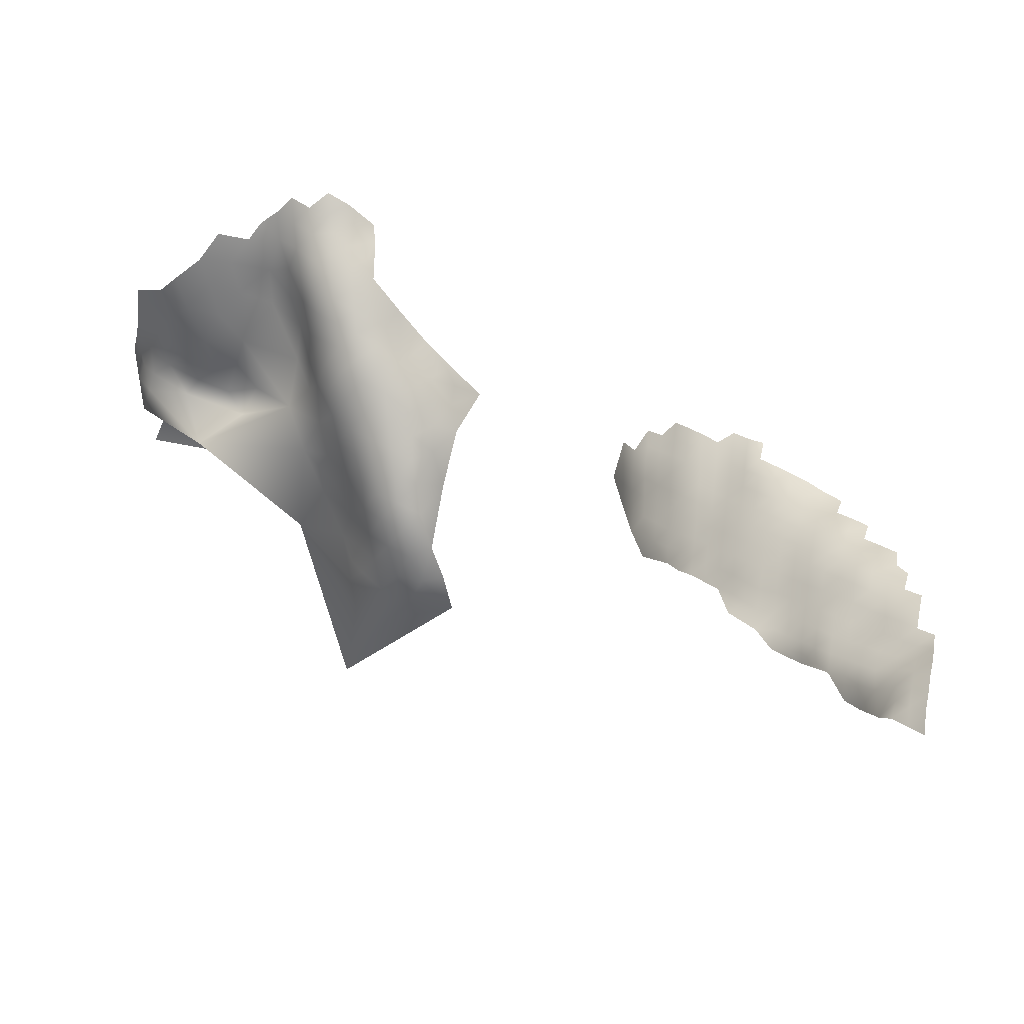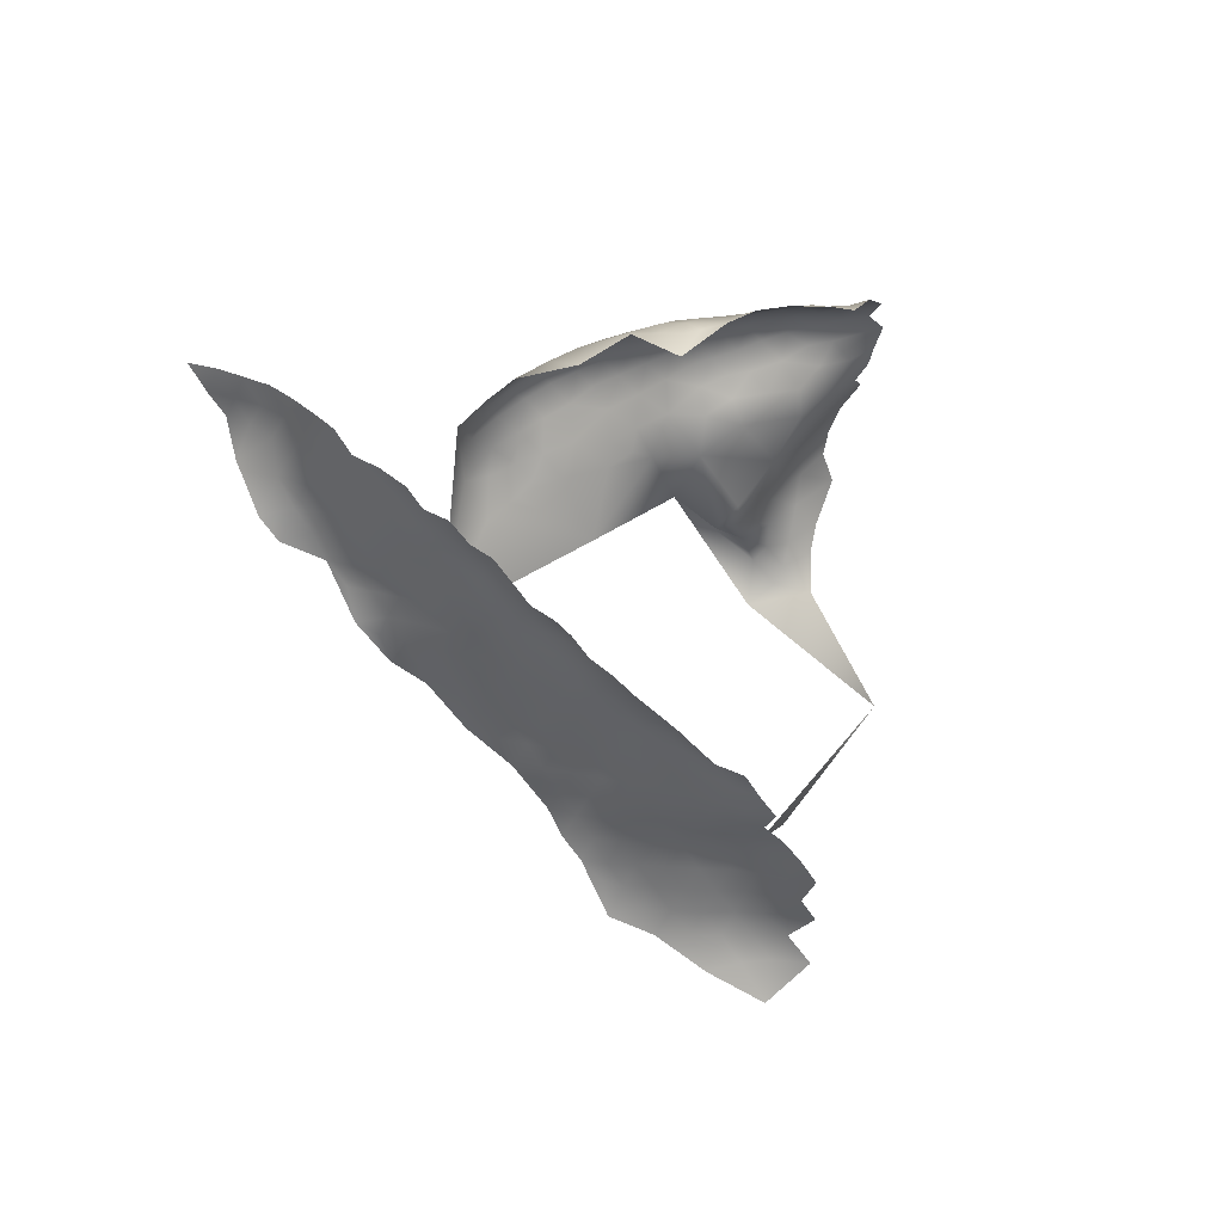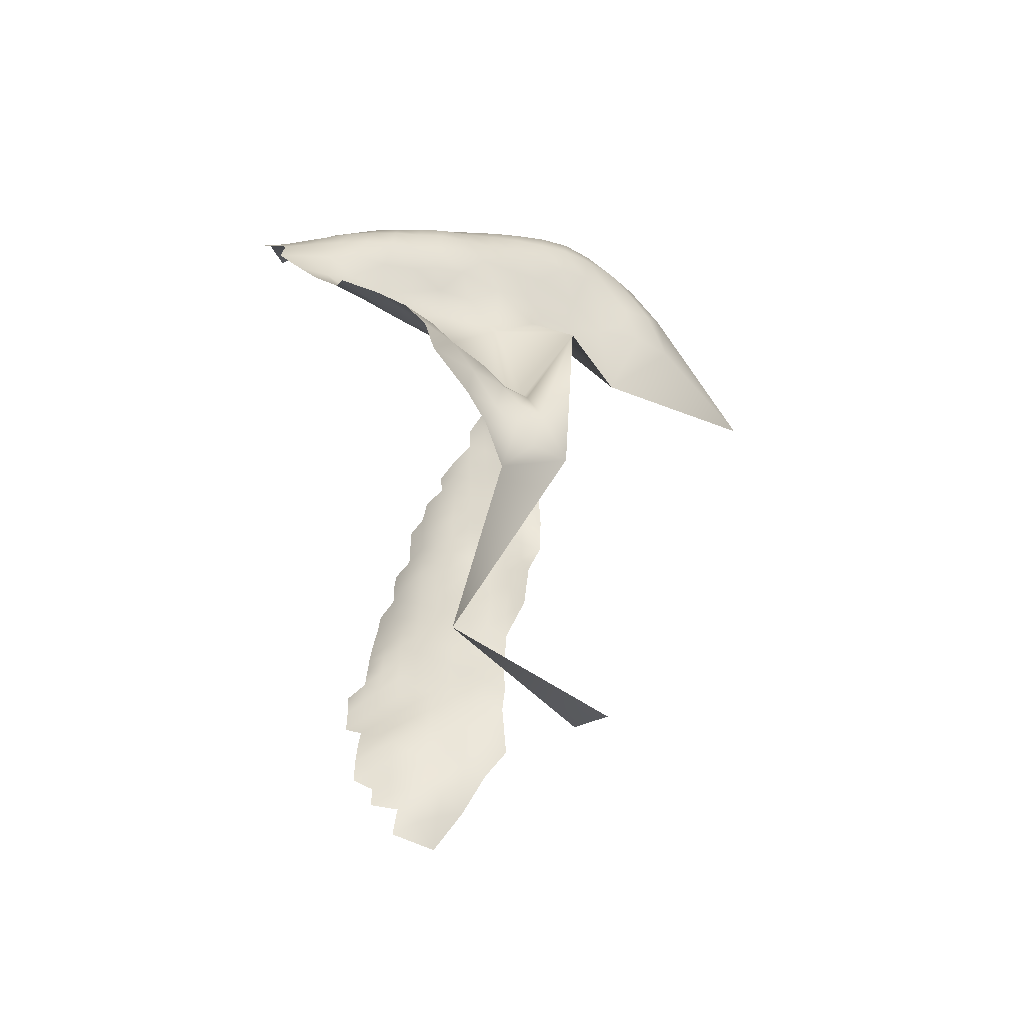
<metadata>
{"format":"obj","ext":"obj","renderer":"f3d","projection":"perspective","resolution":1024,"background":"white","views":[{"elev":-11.0,"azim":26.5,"up":"+Y"},{"elev":-40.2,"azim":98.1,"up":"+Z"},{"elev":32.5,"azim":-115.2,"up":"+Z"}]}
</metadata>
<code>
v -406.6 340.3 335.1
v -409.9 338.6 334.2
v -406.6 336.3 334.2
v -403.4 338.2 334.6
v -410.4 334.5 332.4
v -406.6 332.2 333.2
v -409.5 329.7 330.8
v -406.3 328.2 332.4
v -403.4 329.5 333.5
v -403.2 333.9 334
v -411.2 326.1 327.6
v -414.2 330.7 329.4
v -407 323.9 330.2
v -403.3 325.1 332.7
v -403.4 321.1 331.6
v -400 322.8 332.2
v -400.1 326.6 332.9
v -400.1 330.4 333.1
v -397 324.5 331.3
v -397.1 328.1 331.6
v -400 319.1 331.5
v -396.8 320.9 330.9
v -399.8 333.8 333.1
v -397.2 331.7 331.3
v -406.8 318.9 328.4
v -403.4 317.1 330
v -400 315.3 330.4
v -403.5 313.1 328.8
v -400.1 311.4 329.4
v -396.8 313.5 329.5
v -396.8 317.3 330.3
v -396.8 309.5 328.5
v -394.1 311.8 327.9
v -393.9 315.4 328
v -400.3 307.1 327.7
v -403.4 309.3 327.6
v -404 305.6 325.6
v -400.3 303 325.9
v -396.8 304.9 326.8
v -393.4 307.9 326.6
v -396.8 300.8 325.5
v -400.4 298.6 323.9
v -396.9 296.8 324.2
v -393.5 299.1 324.4
v -393.5 303 325.4
v -393.6 295.1 323.2
v -390.7 297.5 322.3
v -390.4 301.2 323
v -390.6 293.8 321
v -388.8 294.3 315.4
v -388.3 299 319.9
v -393.7 290.7 321.7
v -397.2 292.5 322.5
v -397.4 288.5 320.7
v -393.8 286.6 319.8
v -397.5 284.5 318.2
v -394.3 282.7 317
v -390.7 284.1 315.7
v -391 289.1 319.1
v -401.2 290.9 319.6
v -401.5 286.8 317.4
v -400.2 294.5 322
v -393.9 319.1 328.2
v -394.3 322.7 328.9
v -391.3 321.4 325.8
v -391.6 317.1 325.1
v -390.5 304.8 323.8
v -404.1 301.4 323.1
v -391.3 312.8 325.4
v -408.3 305.4 322.4
v -408.2 300.4 319.8
v -404 296.3 320.3
v -390.2 308.7 324.4
v -388.1 306.8 321.7
v -387.8 303.1 320.7
v -406.4 315.4 327.7
v -406.7 310.9 326
v -397.7 280.2 314.8
v -401.7 283.1 315.2
v -408.4 296.3 317.4
v -400.3 340.4 333.9
v -413.2 337.3 333.8
v -397.3 335.4 331.1
v -400.2 337.1 333.4
v -397.4 338.5 332.1
v -385.3 302.7 317.3
v -411.2 299.3 317.7
v -413.7 302.3 318.5
v -415.9 309.6 319.9
v -409 315.6 325
v -410.1 311.3 322.9
v -412.8 316.7 322.5
v -409.9 321.2 326.3
v -388 310.8 321.3
v -397.6 276.3 310.7
v -401.9 278.6 312.4
v -405.7 281.7 312.4
v -405.6 285.9 313.6
v -408.4 284.1 311.3
v -409.8 281.3 309.1
v -405.9 277.6 310.4
v -403.4 274.2 307.4
v -394.3 326.4 329.3
v -405.8 290.9 315.9
v -386.1 307.1 317.8
v -395.1 329.9 329.7
v -394.7 333.1 328.3
v -388.8 317 321.2
v -393.8 279.2 313.4
v -390.7 279.8 311.6
v -409.8 288.4 312
v -420 335.7 336.1
v -424.1 332.1 335.3
v -419.9 331.8 332.4
v -420.4 327.9 328.6
v -415.9 335 333.2
v -424.2 328.6 332.1
v -438.5 329.5 332.6
v -433 328.4 333.8
v -433.5 324.4 330
v -429.2 325.6 331.2
v -429.1 329.7 335
v -437.8 323.2 327.3
v -433.7 319.8 325.3
v -429.2 320.9 325.6
v -430.1 317.2 321.2
v -426.4 318.1 320.4
v -422.9 320.9 323.7
v -442.1 321.5 323.2
v -437.9 318.6 323.6
v -442.4 326.1 326.8
v -433.8 316.1 320.7
v -442 317.7 322.4
v -436.7 314.1 320
v -386.7 313.2 318.1
v -386 310.5 317
v -384.6 310.2 310.6
v -395.3 336.1 327.8
v -425.1 324.8 328
v -391.3 275.4 307.3
v -429.8 314.3 317.3
v -424.8 314.6 316.3
v -411.7 295.4 315.2
v -445.4 320.1 320.7
v -445.4 324.7 323.2
v -449.5 324.1 318
v -447.6 318.3 319
v -443.7 315.2 321.1
v -448.7 313.7 315.9
v -410.7 276.6 305.6
v -415.6 325.9 326
v -326 255.6 258.6
v -326.2 266.3 253.4
v -326.2 262.9 255.3
v -326.2 259.4 257.2
v -329.5 261 255.2
v -329.5 257.3 256.7
v -329.5 264.4 253.5
v -326.4 269.3 250.8
v -332.7 259 255.6
v -332.5 262.3 253.5
v -336.3 259.8 251.3
v -333.1 265.2 251.4
v -329.6 267.5 251.2
v -326.7 271.9 248.4
v -333.3 268.3 249.2
v -330.5 272.6 246.4
v -330.7 276 244.7
v -334 274.2 244.9
v -333.9 270.8 246.7
v -327.2 274.5 245.9
v -334 277.7 243.2
v -337.4 275.7 243.2
v -337.4 279.1 241.5
v -340.8 277 241.6
v -341 273.7 243.5
v -344.3 274.9 242
v -344.4 271.5 243.8
v -347.8 272.7 242.2
v -347.9 269.1 243.6
v -344.2 268.1 245.2
v -344.7 263.8 244.6
v -341.3 266.2 246.9
v -341.2 270.1 245.6
v -341.4 261.9 246
v -337.6 264.9 249
v -337.8 268.6 247.4
v -337.8 272.3 245.1
v -350.8 271.3 241.6
v -347.8 276.3 240.8
v -351.2 274.2 240.8
v -351.2 278 239.3
v -354.4 275.8 239
v -354.4 279.5 237.6
v -354.4 283.2 235.9
v -357.6 281 236
v -357.6 277.2 237.5
v -351.1 281.8 237.7
v -360.6 278.8 236.1
v -361 274.9 237.3
v -357.2 274.3 238.6
v -354.6 271.7 238.8
v -357.6 284.7 234.6
v -357.6 288.5 233.7
v -361 286.1 233.6
v -361 282.3 234.6
v -354.3 286.9 234.9
v -354.3 290.6 233.8
v -357.6 292.1 232.2
v -361 290 232.4
v -357.6 295.6 230.8
v -360.9 293.7 231.1
v -354.3 294.2 232.2
v -364.4 291.5 231.4
v -364.3 295.3 230
v -367.7 293.2 230.1
v -367.7 296.9 228.8
v -367.7 300.6 227.7
v -371 298.5 227.7
v -371 302.3 226.4
v -374.3 300.1 226.2
v -374.4 296.3 227.4
v -377.7 297.9 225.9
v -377.7 294.1 227.3
v -381 295.8 225.8
v -381 292 227.1
v -377.3 291 228.1
v -374.4 292.5 228.6
v -371 294.8 228.8
v -371 290.9 230
v -374.4 288.4 229.4
v -370.8 286.9 231.2
v -374.4 303.8 224.8
v -374.4 307.4 223.4
v -374.4 311.1 222.2
v -377.8 309.1 222.4
v -377.8 305.4 223.5
v -371 305.9 224.9
v -371 309.5 223.6
v -377.7 301.7 224.6
v -370.9 283 233.4
v -367.8 288.9 231.6
v -367.9 285.1 232.6
v -364.6 287.1 232.7
v -381 303.4 223.4
v -381 299.6 224.5
v -367.8 304.3 226.2
v -367.8 307.8 224.7
v -367.7 311.4 223.6
v -364.5 306.2 225.8
v -364.4 309.7 224.3
v -364.4 302.6 227.3
v -384.4 293.4 224.9
v -384.4 297.4 224
v -387.5 295.4 223.1
v -364.8 283.1 233.8
v -364.4 298.9 228.7
v -381 307.3 222.7
v -381 311 221.7
v -381.1 314.7 220.9
v -384.4 312.8 221.1
v -384.4 309 221.8
v -387.7 310.6 220.5
v -387.7 314.6 220
v -391.1 312.4 219.1
v -391 308.4 219.6
v -387.7 306.7 221.2
v -394.4 310.3 218.2
v -394.3 306.3 218.8
v -391 304.5 220.5
v -391.1 316.4 218.6
v -394.4 314.4 218
v -384.4 305 222.4
v -394.5 318.3 217.3
v -397.8 316.5 216.3
v -397.7 312.4 216.5
v -400.9 314.6 214.3
v -401.3 309.9 213.6
v -397.4 308.4 217
v -387.7 302.6 221.9
v -391 300.6 221.1
v -394 302.4 219.7
v -397.7 303.6 217.5
v -377.8 312.8 221.2
v -384.4 316.5 220.3
v -377.8 316.4 220.1
v -381.1 318.4 220.1
v -384.4 301 223.4
v -387.7 298.8 222.4
v -381.2 322 219
v -384.5 320.2 219.3
v -377.9 320.1 219
v -387.8 318.3 219.1
v -387.8 322 217.9
v -391.1 320 217.6
v -384.5 323.9 218.2
v -387.8 325.6 216.9
v -391.1 323.4 216.5
v -361.1 304.5 226.5
v -361.2 308 224.4
v -371.1 313 222.2
v -374.5 314.7 220.9
v -364.6 313.2 222.1
v -361.4 311.4 222.4
v -361 297.2 229.7
v -361 300.8 228.3
v -357.6 299 229.3
v -357.7 302.4 227.1
v -354.3 300.6 228.3
v -354.3 303.7 225.5
v -354.2 297.3 230.5
v -350.9 299 229.5
v -350.8 301.9 226.5
v -350.9 304.8 223.5
v -347.5 300.3 227.4
v -397.5 321 215.7
v -400.8 318.5 214.3
v -357.8 306 224.9
v -358 309.5 222.5
v -401 323.6 213.4
v -394.5 324.9 215.8
v -404.8 317.2 210.3
v -374.7 321.8 218.1
v -374.6 318.3 219.5
v -371.3 320.1 219
v -394.6 298 218.9
v -371.3 316.7 220.7
v -351 295.8 231.6
v -347.9 280.3 239.2
v -347.9 284 237.3
v -347.9 287.8 235.9
v -351.1 285.6 236
v -344.5 282.4 238.8
v -344.5 286.2 237.4
v -351.1 289.3 234.8
v -351.1 292.8 233.2
v -347.9 291.3 234.2
v -347.8 294.5 232.2
v -344.5 289.8 235.5
v -344.5 292.8 232.9
v -341.1 288.1 236.5
v -341 291.3 233.9
v -344.5 295.7 230.2
v -347.7 297.5 230
v -344.5 298.7 227.6
v -341 294 231.2
v -364.4 279 236
v -367.9 315.1 221.9
v -367.9 318.8 219.7
v -394.1 321.4 216.7
v -354.4 306.9 223
v -344.4 278.3 240.4
v -340.9 280.6 239.9
v -390.5 297.8 221.6
v -330.9 279.5 242.3
v -341.2 284.4 238.4
v -337.2 289.6 234.3
v -337.9 282.5 239.6
v -337.9 286 237.2
v -334.6 284.2 238.4
v -334.4 281 241.1
v -331.3 282.8 239.1
v -337.7 292.3 232.2
v -330 270 248.7
v -334.5 287.5 236.1
v -428.3 310.5 315.3
v -453.2 313.8 271.1
v -452.1 333.2 294.8
v -468.5 316.4 284.6
v -430.5 303.7 324.9
v -420.6 291.7 308.2
v -419.5 268.2 293.7
f 213 336 328
f 274 295 350
f 209 212 210
f 292 286 324
f 259 284 260
f 29 30 27
f 249 239 248
f 190 177 352
f 261 259 260
f 286 260 284
f 237 236 258
f 285 260 287
f 236 259 258
f 238 248 239
f 324 323 292
f 311 307 211
f 338 328 336
f 319 304 300
f 285 261 260
f 248 238 247
f 262 258 259
f 262 259 261
f 211 307 305
f 292 290 287
f 21 31 22
f 166 164 364
f 166 163 164
f 206 203 205
f 337 335 331
f 220 247 238
f 286 292 287
f 286 287 260
f 305 215 212
f 236 284 259
f 217 229 216
f 191 179 190
f 20 18 17
f 20 24 18
f 333 356 334
f 291 285 287
f 291 287 290
f 204 205 203
f 240 237 245
f 15 21 16
f 45 41 44
f 45 39 41
f 30 31 27
f 332 331 335
f 237 234 236
f 309 307 311
f 161 156 158
f 254 289 255
f 22 19 16
f 22 16 21
f 250 247 252
f 264 261 285
f 225 224 223
f 299 250 252
f 236 234 235
f 197 201 193
f 246 240 245
f 154 153 158
f 154 158 156
f 230 216 229
f 217 257 218
f 219 229 217
f 302 286 284
f 302 324 286
f 337 338 336
f 281 354 289
f 306 305 307
f 257 252 218
f 330 331 332
f 212 214 210
f 212 215 214
f 336 335 337
f 213 311 211
f 204 207 208
f 325 323 324
f 226 227 224
f 226 224 225
f 291 290 296
f 212 209 211
f 212 211 305
f 219 217 218
f 235 302 284
f 235 284 236
f 204 210 205
f 327 324 302
f 327 325 324
f 144 146 147
f 280 281 289
f 216 214 215
f 294 298 295
f 220 221 219
f 302 301 327
f 302 235 301
f 298 350 295
f 298 321 350
f 254 246 288
f 44 41 43
f 224 222 223
f 172 169 168
f 245 237 258
f 311 213 328
f 311 328 312
f 194 193 192
f 194 197 193
f 220 238 233
f 220 233 221
f 305 306 257
f 196 195 203
f 220 219 218
f 33 34 30
f 340 338 337
f 304 251 300
f 198 194 192
f 249 303 348
f 172 361 174
f 184 183 187
f 14 16 17
f 14 15 16
f 298 294 297
f 173 172 174
f 184 178 181
f 356 353 358
f 168 167 171
f 257 215 305
f 156 160 157
f 3 1 2
f 222 224 228
f 167 169 170
f 167 168 169
f 85 81 84
f 189 179 191
f 21 27 31
f 192 329 198
f 209 210 204
f 81 4 84
f 218 252 247
f 218 247 220
f 1 3 4
f 295 271 293
f 295 293 294
f 32 40 33
f 32 33 30
f 32 30 29
f 270 281 280
f 330 333 334
f 265 271 272
f 339 337 331
f 336 208 335
f 197 194 196
f 297 294 296
f 312 309 311
f 161 160 156
f 301 249 348
f 301 239 249
f 227 228 224
f 251 249 248
f 235 239 301
f 219 222 229
f 219 221 222
f 346 340 342
f 346 343 340
f 234 239 235
f 237 240 233
f 237 233 234
f 263 262 261
f 263 261 264
f 331 330 334
f 176 188 173
f 176 173 175
f 266 268 269
f 266 265 268
f 308 306 307
f 308 307 309
f 255 289 354
f 49 47 46
f 19 17 16
f 19 20 17
f 207 203 195
f 207 204 203
f 217 216 215
f 217 215 257
f 238 239 234
f 238 234 233
f 189 180 179
f 361 358 174
f 213 208 336
f 4 3 10
f 319 300 318
f 250 251 248
f 250 248 247
f 271 264 293
f 213 211 209
f 103 20 19
f 223 222 221
f 44 43 46
f 310 314 351
f 310 313 314
f 273 245 258
f 273 258 262
f 175 173 174
f 175 177 176
f 175 352 177
f 229 228 230
f 229 222 228
f 265 266 263
f 282 281 270
f 83 85 84
f 83 84 23
f 194 195 196
f 285 291 293
f 285 293 264
f 200 197 199
f 200 201 197
f 9 10 6
f 206 196 203
f 267 266 270
f 267 263 266
f 339 331 334
f 332 207 195
f 196 199 197
f 106 20 103
f 106 24 20
f 231 228 227
f 344 312 328
f 344 328 338
f 207 332 335
f 207 335 208
f 355 361 172
f 343 338 340
f 343 344 338
f 177 190 179
f 177 179 178
f 221 233 240
f 274 271 295
f 274 272 271
f 176 177 178
f 250 300 251
f 270 266 269
f 342 339 341
f 317 275 316
f 202 193 201
f 364 164 159
f 364 159 165
f 198 195 194
f 355 172 168
f 345 315 344
f 345 344 343
f 267 273 262
f 267 262 263
f 173 169 172
f 291 294 293
f 291 296 294
f 223 240 246
f 223 221 240
f 107 24 106
f 243 244 242
f 243 242 232
f 327 301 348
f 183 184 181
f 186 187 183
f 267 270 280
f 225 223 246
f 272 268 265
f 8 9 6
f 363 342 357
f 306 252 257
f 191 192 193
f 288 246 245
f 361 360 358
f 361 362 360
f 251 303 249
f 251 304 303
f 38 41 39
f 276 279 268
f 276 268 272
f 359 356 358
f 359 358 360
f 3 6 10
f 31 30 34
f 31 34 63
f 341 339 334
f 346 342 363
f 340 339 342
f 340 337 339
f 24 23 18
f 24 83 23
f 310 308 309
f 310 309 313
f 209 204 208
f 209 208 213
f 333 353 356
f 273 267 280
f 300 299 318
f 300 250 299
f 155 156 157
f 155 154 156
f 178 180 181
f 178 179 180
f 253 226 225
f 265 264 271
f 265 263 264
f 69 34 33
f 341 356 359
f 341 334 356
f 65 64 63
f 282 270 269
f 306 299 252
f 192 191 190
f 274 350 316
f 274 316 275
f 308 299 306
f 329 330 198
f 329 333 330
f 279 269 268
f 164 153 159
f 164 158 153
f 253 254 255
f 54 55 52
f 315 312 344
f 74 94 73
f 48 67 45
f 48 45 44
f 206 199 196
f 54 52 53
f 174 358 353
f 174 353 175
f 152 155 157
f 67 74 73
f 75 67 48
f 254 225 246
f 254 253 225
f 5 2 82
f 230 228 231
f 64 103 19
f 198 330 332
f 198 332 195
f 163 158 164
f 163 161 158
f 313 309 312
f 313 312 315
f 272 274 275
f 272 275 276
f 241 243 232
f 184 176 178
f 184 188 176
f 5 6 3
f 5 3 2
f 74 67 75
f 76 28 26
f 47 44 46
f 47 48 44
f 327 349 325
f 310 351 318
f 288 289 254
f 288 280 289
f 25 76 26
f 357 342 341
f 364 170 166
f 364 167 170
f 22 64 19
f 188 169 173
f 308 310 318
f 308 318 299
f 165 171 167
f 165 167 364
f 273 288 245
f 273 280 288
f 35 38 39
f 28 29 27
f 28 27 26
f 13 15 14
f 353 352 175
f 232 230 231
f 232 242 230
f 329 192 190
f 329 190 352
f 283 282 269
f 26 27 21
f 99 97 98
f 42 43 41
f 7 8 6
f 7 6 5
f 277 275 317
f 256 244 243
f 83 107 138
f 83 24 107
f 63 64 22
f 63 22 31
f 277 276 275
f 77 36 28
f 357 359 365
f 357 341 359
f 349 327 348
f 365 359 360
f 355 362 361
f 26 21 15
f 283 269 279
f 76 77 28
f 333 329 352
f 333 352 353
f 9 17 18
f 51 86 75
f 52 46 53
f 52 49 46
f 51 75 48
f 51 48 47
f 242 216 230
f 242 214 216
f 66 34 69
f 188 184 187
f 114 113 117
f 319 318 351
f 63 34 66
f 63 66 65
f 35 32 29
f 188 170 169
f 187 170 188
f 37 38 35
f 37 35 36
f 131 145 129
f 145 146 144
f 145 144 129
f 53 46 43
f 14 17 9
f 14 9 8
f 104 111 98
f 244 214 242
f 92 91 90
f 202 191 193
f 202 189 191
f 96 97 101
f 326 281 282
f 326 354 281
f 78 109 57
f 144 133 129
f 144 148 133
f 59 52 55
f 56 55 54
f 182 185 183
f 182 183 181
f 84 4 10
f 84 10 23
f 210 214 244
f 210 244 205
f 111 99 98
f 13 14 8
f 18 10 9
f 18 23 10
f 148 144 147
f 79 97 96
f 68 38 37
f 42 41 38
f 42 38 68
f 25 90 76
f 206 256 347
f 206 347 199
f 136 135 94
f 138 85 83
f 40 39 45
f 36 29 28
f 36 35 29
f 90 77 76
f 90 91 77
f 72 62 42
f 72 42 68
f 79 98 97
f 278 276 277
f 278 279 276
f 93 25 13
f 32 39 40
f 32 35 39
f 112 114 116
f 115 114 117
f 185 186 183
f 79 96 78
f 79 56 61
f 256 206 205
f 256 205 244
f 80 87 143
f 80 71 87
f 316 350 321
f 130 129 133
f 62 53 43
f 62 43 42
f 200 199 347
f 69 33 40
f 69 40 73
f 57 55 56
f 166 170 187
f 70 68 37
f 70 71 68
f 72 68 71
f 59 49 52
f 80 72 71
f 162 160 161
f 88 87 71
f 78 57 56
f 78 56 79
f 67 40 45
f 67 73 40
f 61 54 60
f 61 56 54
f 119 121 122
f 119 120 121
f 141 126 132
f 94 69 73
f 105 75 86
f 105 74 75
f 112 113 114
f 88 71 70
f 25 26 15
f 25 15 13
f 93 90 25
f 60 53 62
f 60 54 53
f 130 124 123
f 322 277 317
f 317 316 320
f 117 113 122
f 105 136 94
f 105 94 74
f 12 7 5
f 11 93 13
f 104 61 60
f 241 256 243
f 70 89 88
f 132 130 134
f 134 130 133
f 182 181 180
f 61 98 79
f 61 104 98
f 116 5 82
f 139 115 117
f 11 12 151
f 109 110 58
f 109 58 57
f 108 94 135
f 58 55 57
f 58 59 55
f 124 120 123
f 100 101 97
f 100 97 99
f 166 186 163
f 166 187 186
f 326 282 283
f 12 5 116
f 121 117 122
f 121 139 117
f 37 36 77
f 11 7 12
f 108 66 69
f 108 69 94
f 95 78 96
f 95 109 78
f 70 91 89
f 366 142 141
f 108 65 66
f 65 103 64
f 107 106 103
f 162 161 163
f 162 163 186
f 51 47 49
f 51 49 50
f 123 129 130
f 123 131 129
f 127 125 126
f 127 128 125
f 102 95 96
f 102 96 101
f 60 62 72
f 126 125 124
f 132 126 124
f 132 124 130
f 149 148 147
f 50 49 59
f 125 128 139
f 12 115 151
f 202 201 200
f 70 37 77
f 70 77 91
f 92 89 91
f 125 120 124
f 150 101 100
f 12 116 114
f 12 114 115
f 185 162 186
f 137 136 105
f 241 232 231
f 7 13 8
f 7 11 13
f 118 120 119
f 127 126 141
f 127 141 142
f 134 133 148
f 140 110 109
f 140 109 95
f 226 231 227
f 125 139 121
f 125 121 120
f 241 347 256
f 93 92 90
f 150 102 101
f 278 283 279
f 104 143 111
f 104 80 143
f 72 80 104
f 72 104 60
f 118 123 120
f 202 180 189
f 326 255 354
f 322 278 277
f 322 317 320
f 128 115 139
f 88 143 87
f 141 132 134
f 50 86 51
f 137 135 136
f 93 11 151
f 149 147 146
f 118 131 123
f 137 105 86
f 50 59 58
f 100 99 111
f 128 151 115
f 140 95 102
f 371 111 143
f 366 141 134
f 128 127 142
f 137 108 135
f 370 366 134
f 371 100 111
f 371 143 88
f 370 88 89
f 370 134 148
f 371 150 100
f 370 148 149
f 371 88 370
f 372 102 150
f 372 150 371
f 368 149 146
f 367 368 369
f 372 140 102
f 151 92 93
f 128 92 151
f 128 89 92
f 142 89 128
f 366 89 142
f 366 370 89

</code>
